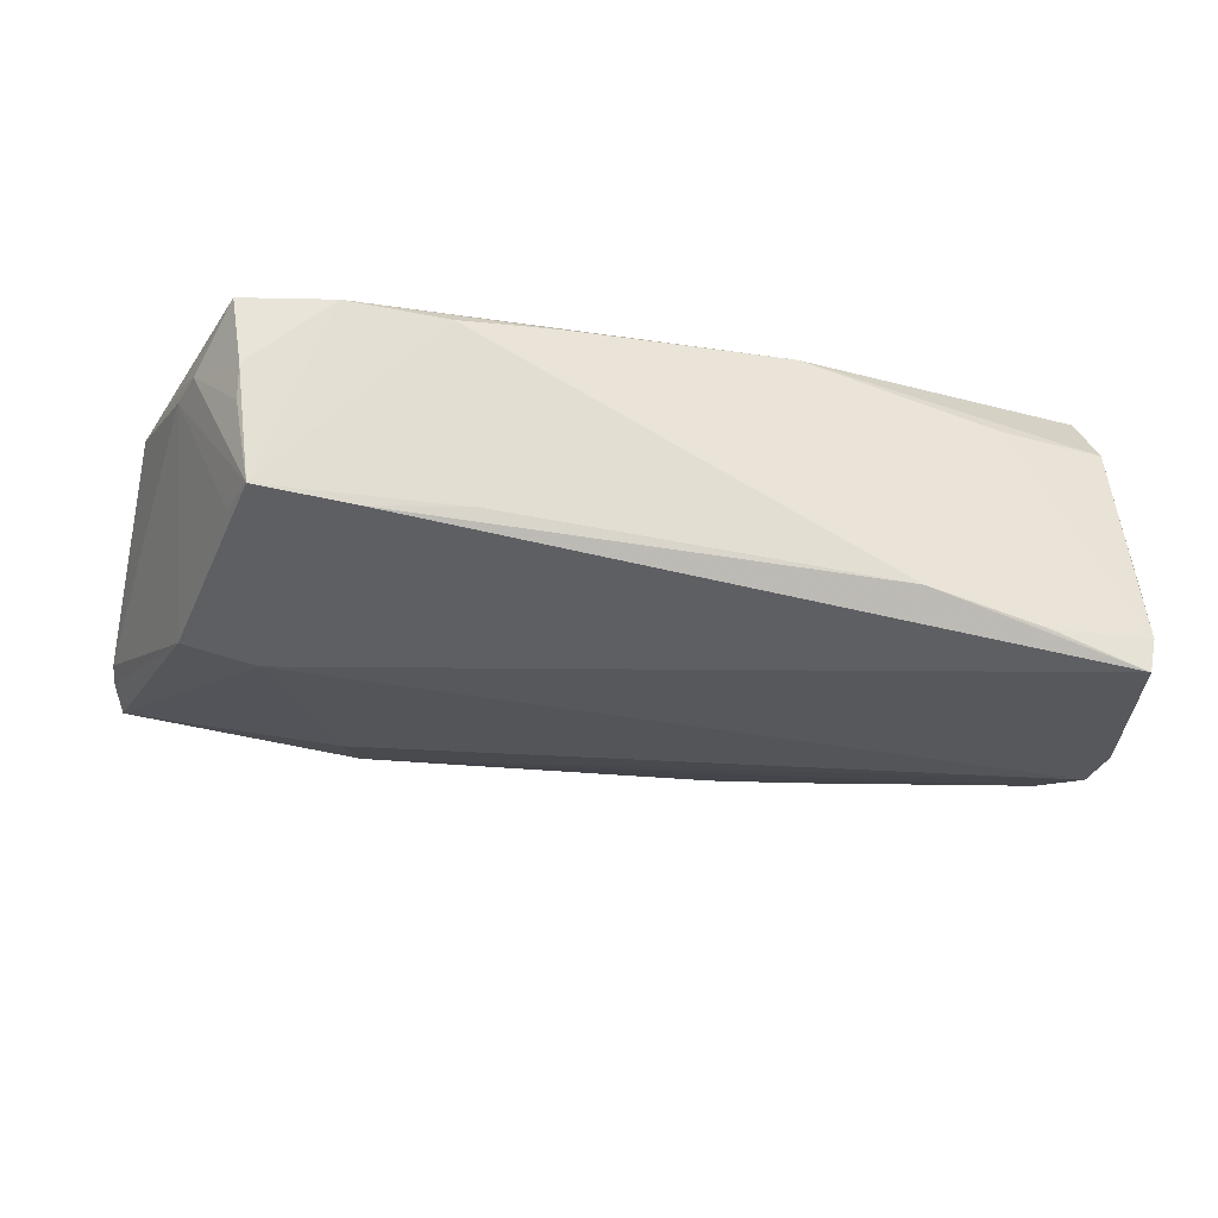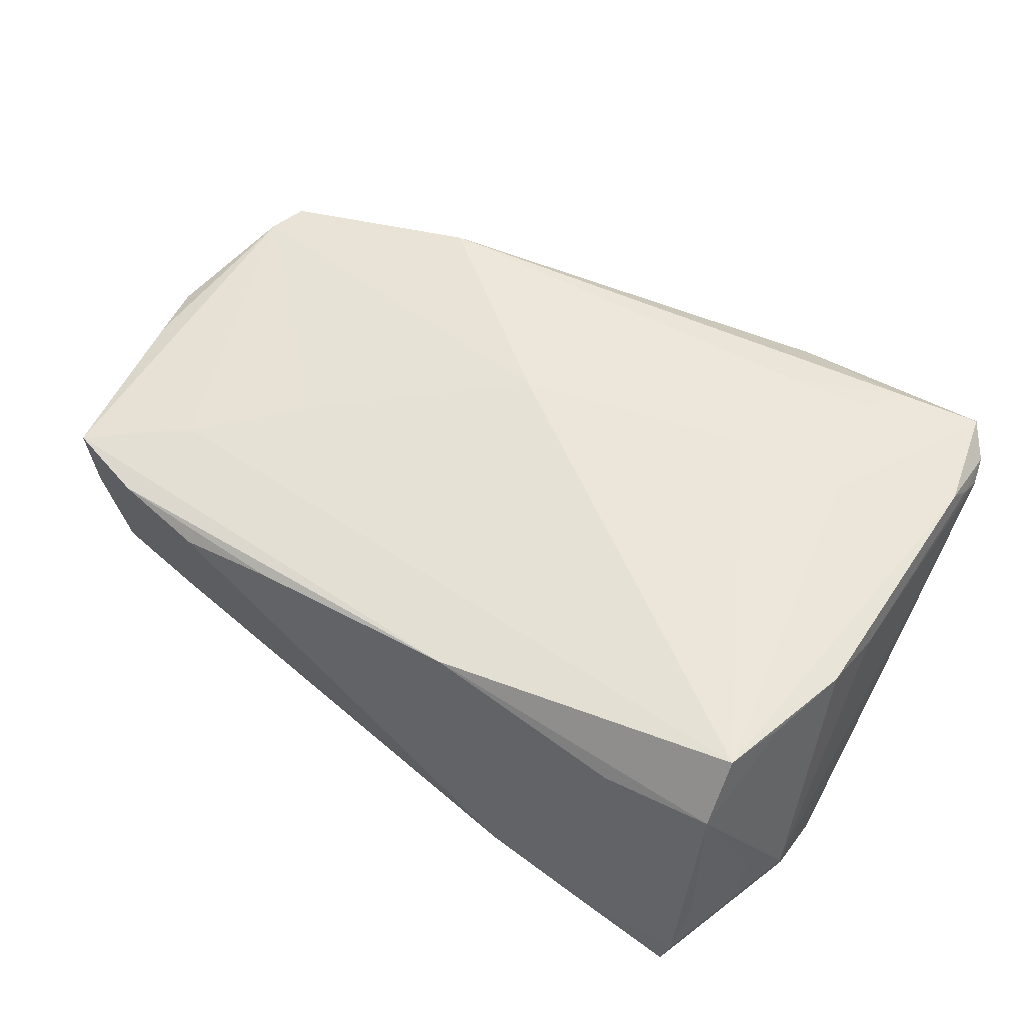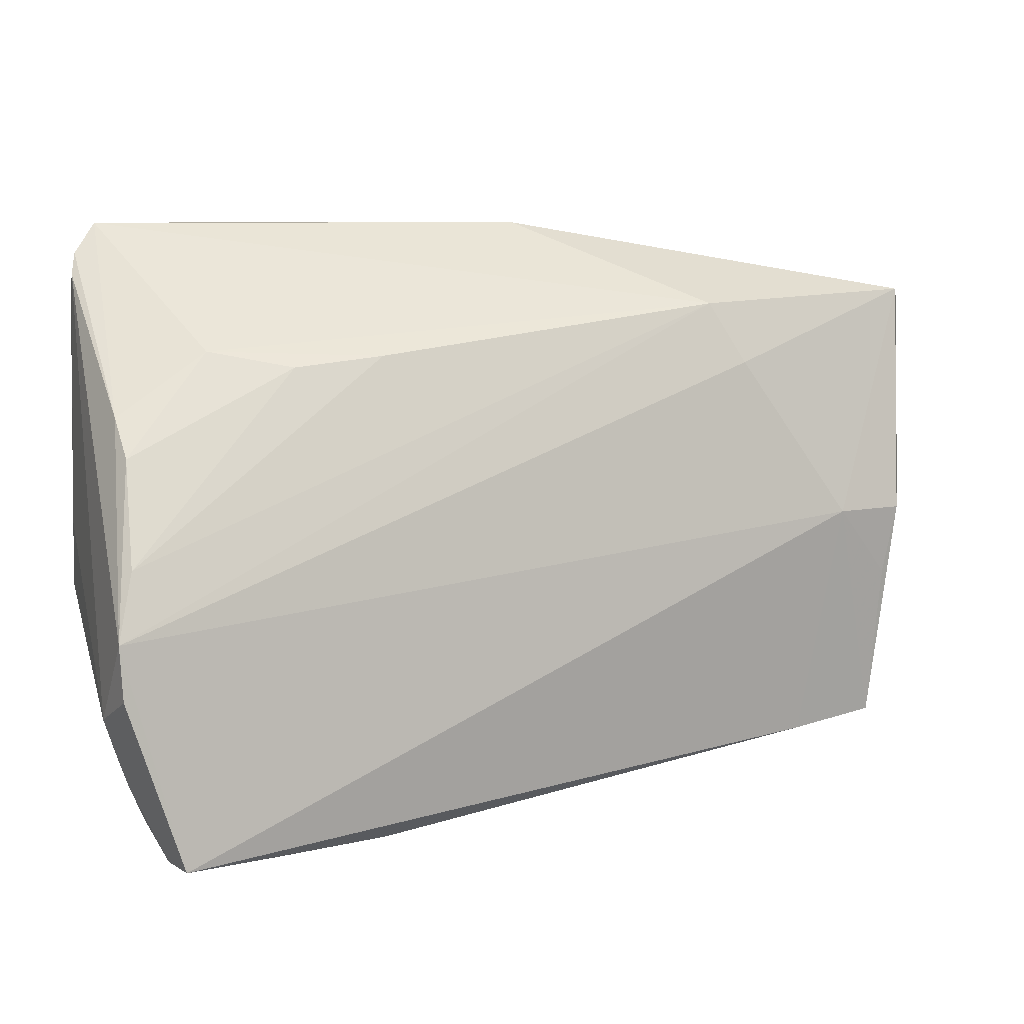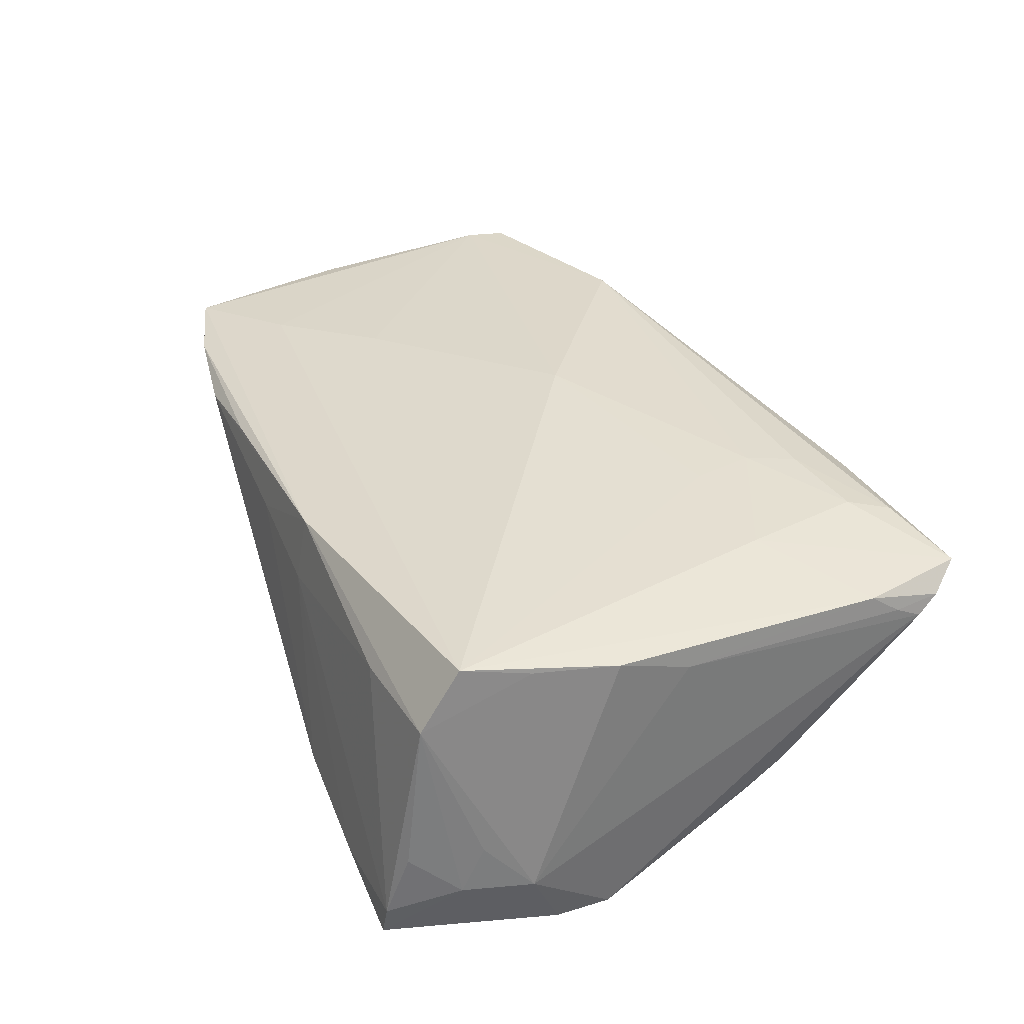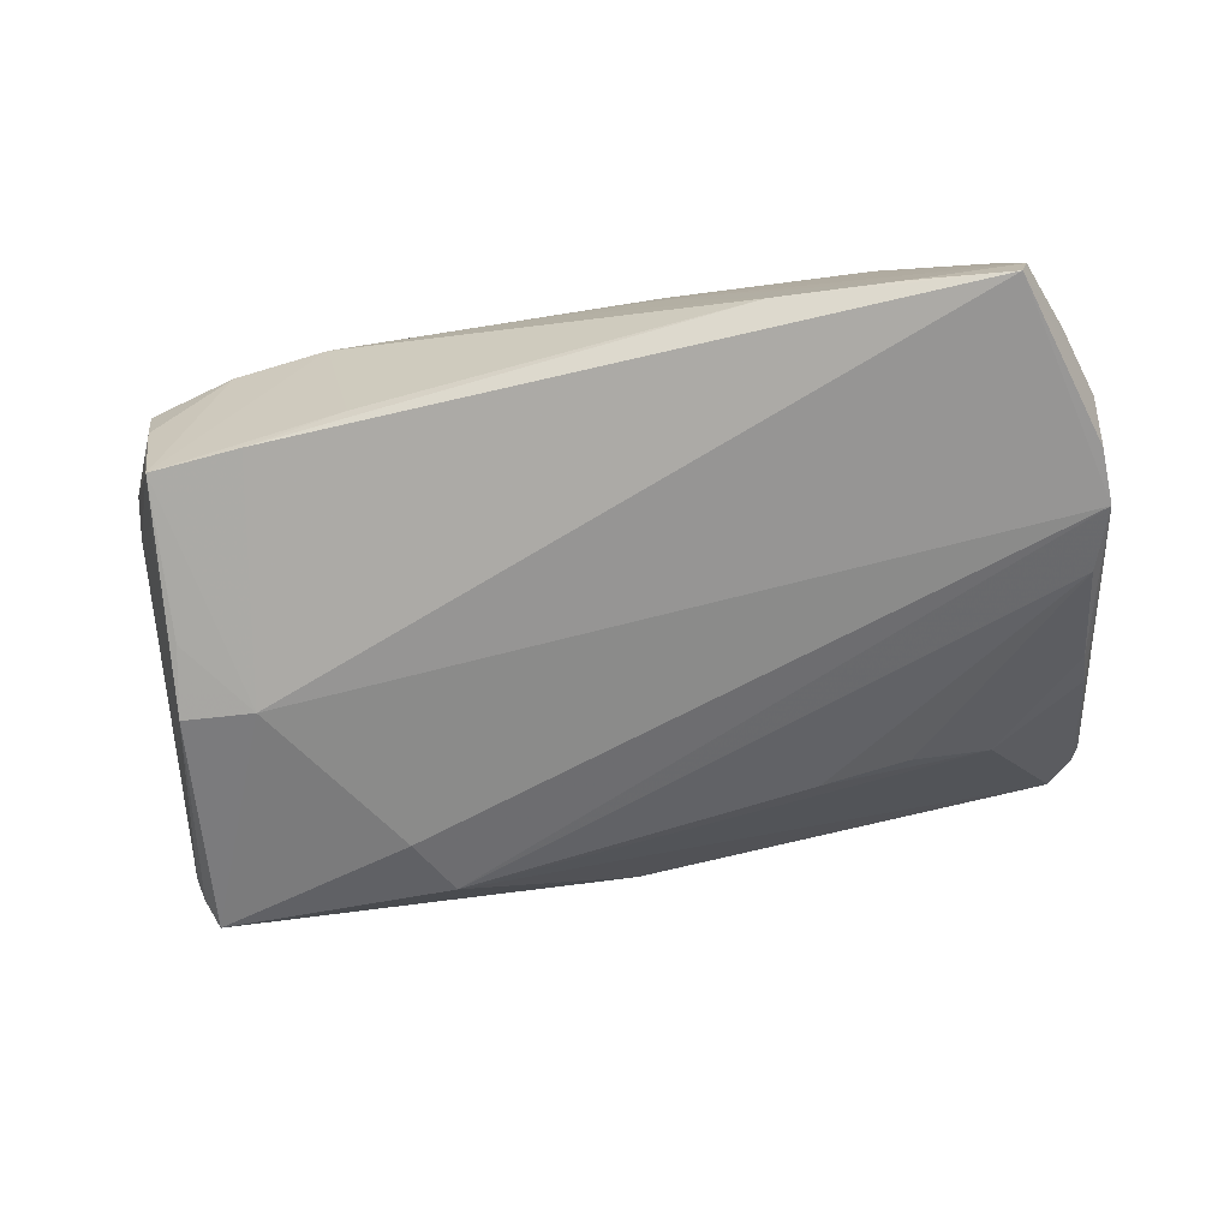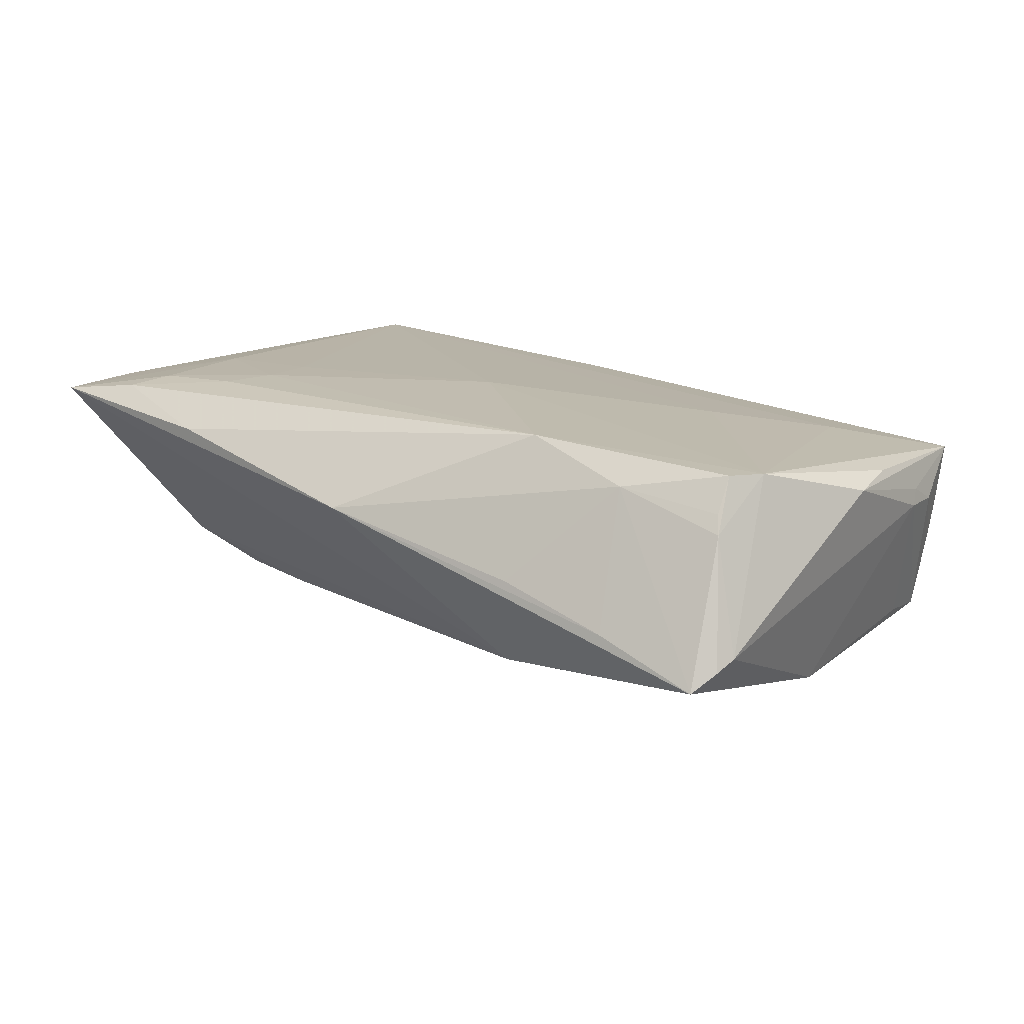
<metadata>
{"format":"obj","ext":"obj","renderer":"f3d","projection":"perspective","resolution":1024,"background":"white","views":[{"elev":-30.7,"azim":-18.6,"up":"+Z"},{"elev":55.2,"azim":33.8,"up":"+Z"},{"elev":7.5,"azim":157.9,"up":"+Y"},{"elev":36.9,"azim":67.4,"up":"+Z"},{"elev":-70.7,"azim":9.1,"up":"+Z"},{"elev":13.0,"azim":-138.7,"up":"+Z"}]}
</metadata>
<code>
v 0.02254 0.02322 -0.01022
v 0.03443 0.02189 -0.009316
v 0.04007 -0.04093 -0.01814
v 0.04103 0.03265 0.02079
v -0.05848 -0.02328 0.006986
v 0.05889 0.03379 0.01411
v 0.02712 0.02436 0.02135
v 0.03946 -0.04083 -0.01825
v 0.01222 -0.03768 0.008149
v -0.02839 0.02773 0.01956
v -0.05934 -0.01764 0.006927
v 0.05757 0.01578 -0.006459
v 0.05391 -0.0347 0.01312
v -0.05323 -0.02401 -0.01066
v 0.05815 -0.0312 -0.01234
v 0.05716 0.01087 -0.01082
v -0.04409 0.03346 -0.003512
v -0.05451 0.02062 0.01655
v 0.01214 -0.03603 0.01728
v -0.05636 0.01566 0.01628
v -0.03137 -0.0372 0.01178
v 0.05847 -0.02824 -0.005712
v 0.02953 0.03087 0.0209
v 0.02435 -0.04076 -0.01512
v 0.04513 0.02399 -0.005086
v -0.05942 0.02567 -0.005398
v -0.05475 0.0232 0.01203
v -0.05595 -0.03186 0.01282
v 0.05612 -0.02062 0.02005
v -0.03016 0.03579 0.001578
v 0.05868 -0.009863 0.0198
v -0.0288 -0.01141 0.01752
v -0.04207 -0.0229 0.01527
v -0.02939 0.02145 -0.01428
v 0.04331 0.03804 0.01976
v -0.003291 0.04093 0.008185
v 0.03917 -0.03619 0.01257
v -0.06112 -0.0009606 0.01206
v 0.05482 0.04077 0.01848
v 0.05875 0.03032 0.01591
v -0.002543 0.008088 0.02147
v -0.0543 -1.069e-05 -0.01502
v -0.05926 -0.008865 0.01334
v -0.02516 0.02962 -0.01148
v -0.05272 -0.009509 -0.01401
v -0.04213 0.02712 0.01445
v 0.06112 -0.02228 -0.01191
v -0.04431 -0.03529 0.01289
v -0.05693 0.03132 -0.009114
v 0.05806 0.03664 0.01616
v 0.02873 0.01619 0.02147
v -0.05868 0.02819 -0.006829
v -0.01764 -0.03672 0.01401
v 0.06055 -0.01118 -0.02028
v 0.05913 -0.0004194 0.01672
v -0.05559 0.0242 0.009627
v -0.05229 -0.03064 -0.01106
v -0.00319 -0.03752 0.009899
v -0.03993 -0.03221 -0.01236
v 0.05814 -0.002424 -0.01742
v -0.04438 -7.759e-05 -0.0165
v 0.05827 0.02661 0.01869
v -0.05894 -0.01868 0.009119
v 0.05505 -0.03742 -0.007478
v -0.05453 -0.032 0.003797
v 0.05292 -0.04068 -0.02147
v 0.05372 -0.0293 0.02147
v 0.02693 0.04093 0.01544
v -0.05429 -0.03096 -0.000552
v 0.06018 -0.01837 -0.02058
v 0.05412 -0.04041 -0.01662
v -0.02679 -0.03441 -0.01127
v 0.04435 0.01664 0.02131
f 47 31 29
f 29 31 67
f 67 31 62
f 38 26 11
f 33 28 67
f 38 28 43
f 67 28 19
f 51 41 67
f 35 4 39
f 55 31 47
f 55 62 31
f 40 62 55
f 47 54 6
f 6 55 47
f 40 55 6
f 63 28 38
f 38 11 63
f 67 41 32
f 32 33 67
f 28 33 20
f 20 43 28
f 33 32 20
f 38 43 20
f 20 32 41
f 20 26 38
f 67 19 13
f 71 64 13
f 47 29 13
f 13 29 67
f 73 51 67
f 67 62 73
f 39 4 73
f 73 62 39
f 41 51 7
f 7 73 4
f 51 73 7
f 4 35 23
f 23 7 4
f 56 46 49
f 49 52 56
f 56 52 26
f 56 20 18
f 26 20 56
f 30 46 36
f 36 46 10
f 10 23 35
f 10 46 18
f 41 7 10
f 7 23 10
f 10 20 41
f 18 20 10
f 34 61 49
f 34 54 61
f 49 36 44
f 44 34 49
f 44 36 39
f 60 54 44
f 54 34 44
f 12 6 54
f 28 63 5
f 5 63 11
f 53 21 19
f 3 71 9
f 65 5 69
f 28 5 65
f 71 13 37
f 37 13 19
f 37 9 71
f 19 9 37
f 15 13 64
f 15 64 71
f 49 61 42
f 61 45 42
f 42 52 49
f 26 52 42
f 42 11 26
f 42 14 11
f 61 54 66
f 66 71 3
f 47 15 66
f 66 15 71
f 18 46 27
f 27 56 18
f 46 56 27
f 17 36 49
f 17 30 36
f 49 46 17
f 46 30 17
f 36 10 68
f 68 10 35
f 39 36 68
f 68 35 39
f 25 44 39
f 39 12 25
f 50 12 39
f 6 12 50
f 39 62 50
f 50 62 40
f 40 6 50
f 3 9 24
f 24 21 72
f 19 21 58
f 58 9 19
f 21 24 58
f 58 24 9
f 28 65 48
f 21 53 48
f 48 19 28
f 48 53 19
f 47 13 22
f 22 15 47
f 13 15 22
f 57 65 69
f 69 5 57
f 57 48 65
f 57 5 11
f 11 14 57
f 72 21 57
f 21 48 57
f 57 42 45
f 14 42 57
f 57 45 61
f 70 66 54
f 70 54 47
f 47 66 70
f 1 25 2
f 44 25 1
f 1 2 60
f 60 44 1
f 16 25 12
f 16 54 60
f 16 12 54
f 60 2 16
f 2 25 16
f 8 66 3
f 3 24 8
f 8 24 66
f 59 24 72
f 72 57 59
f 66 24 59
f 61 66 59
f 59 57 61

</code>
